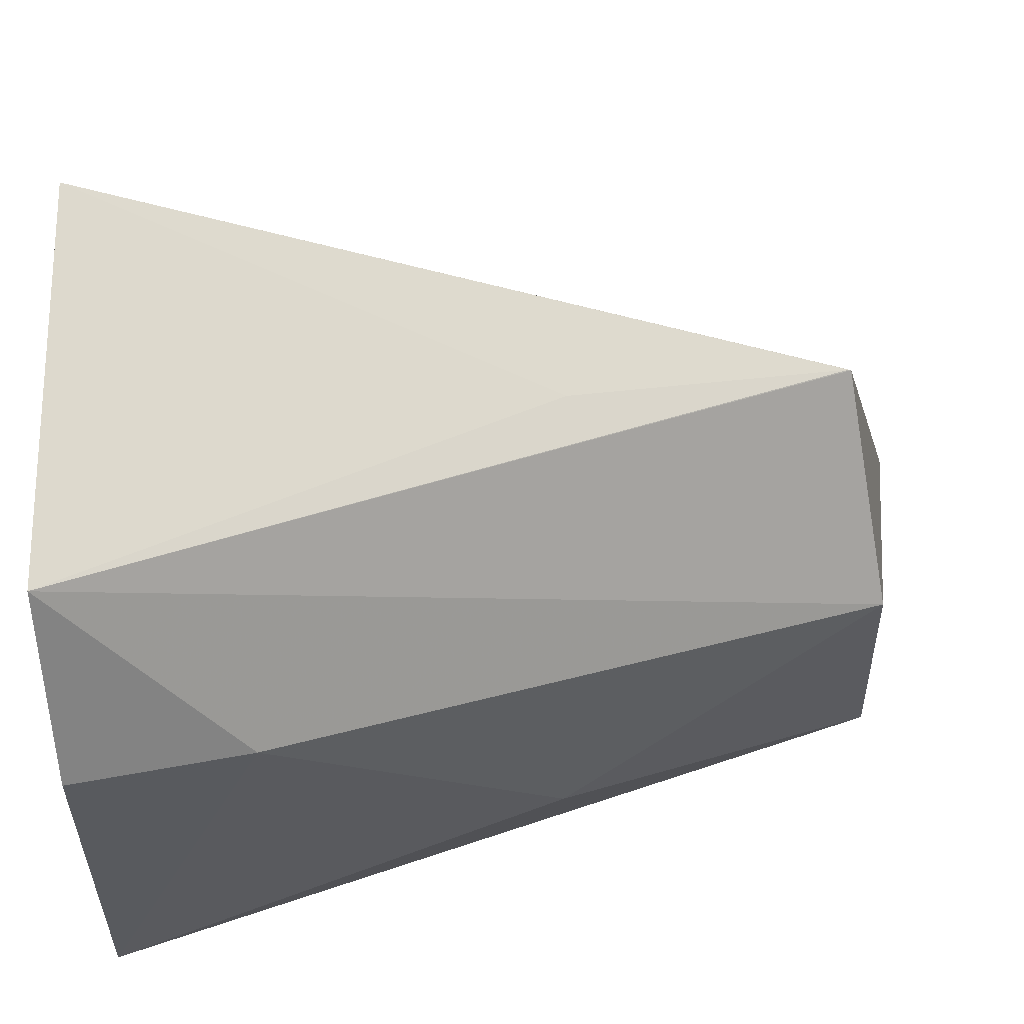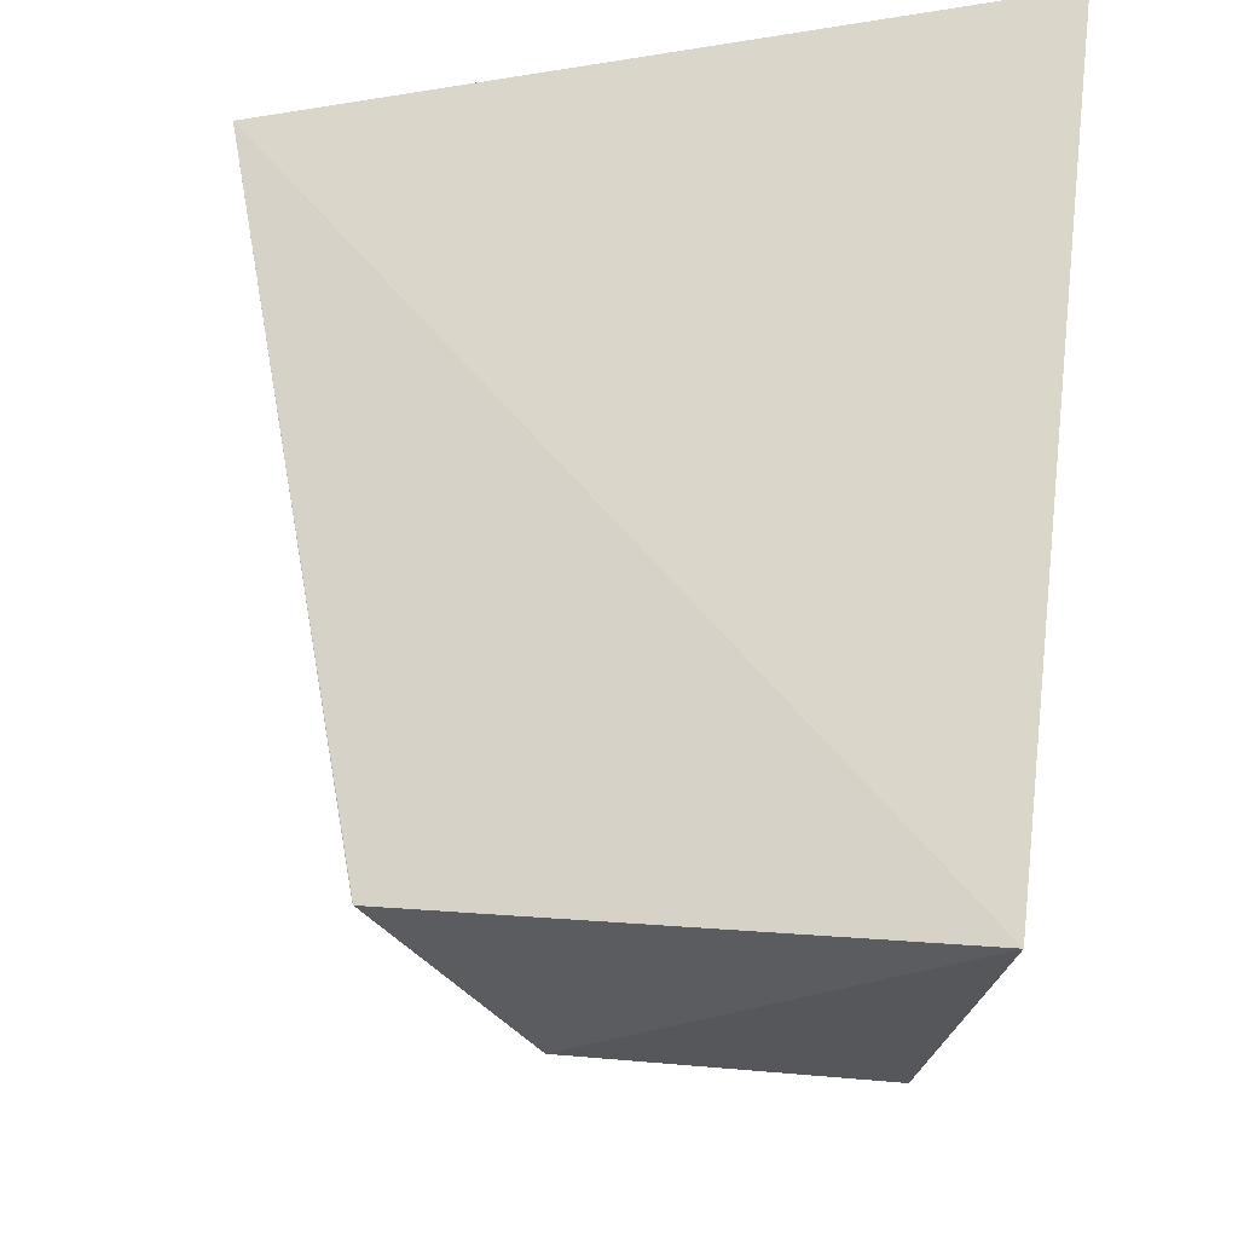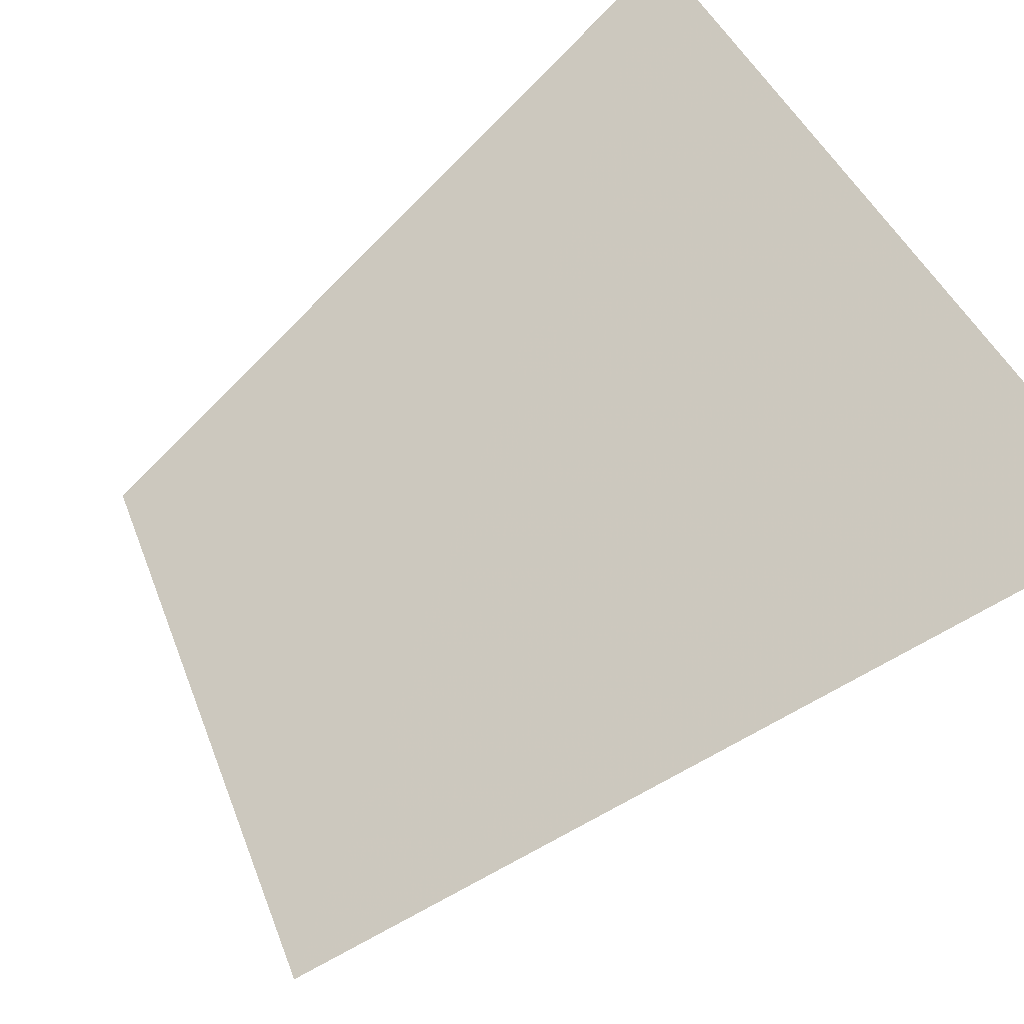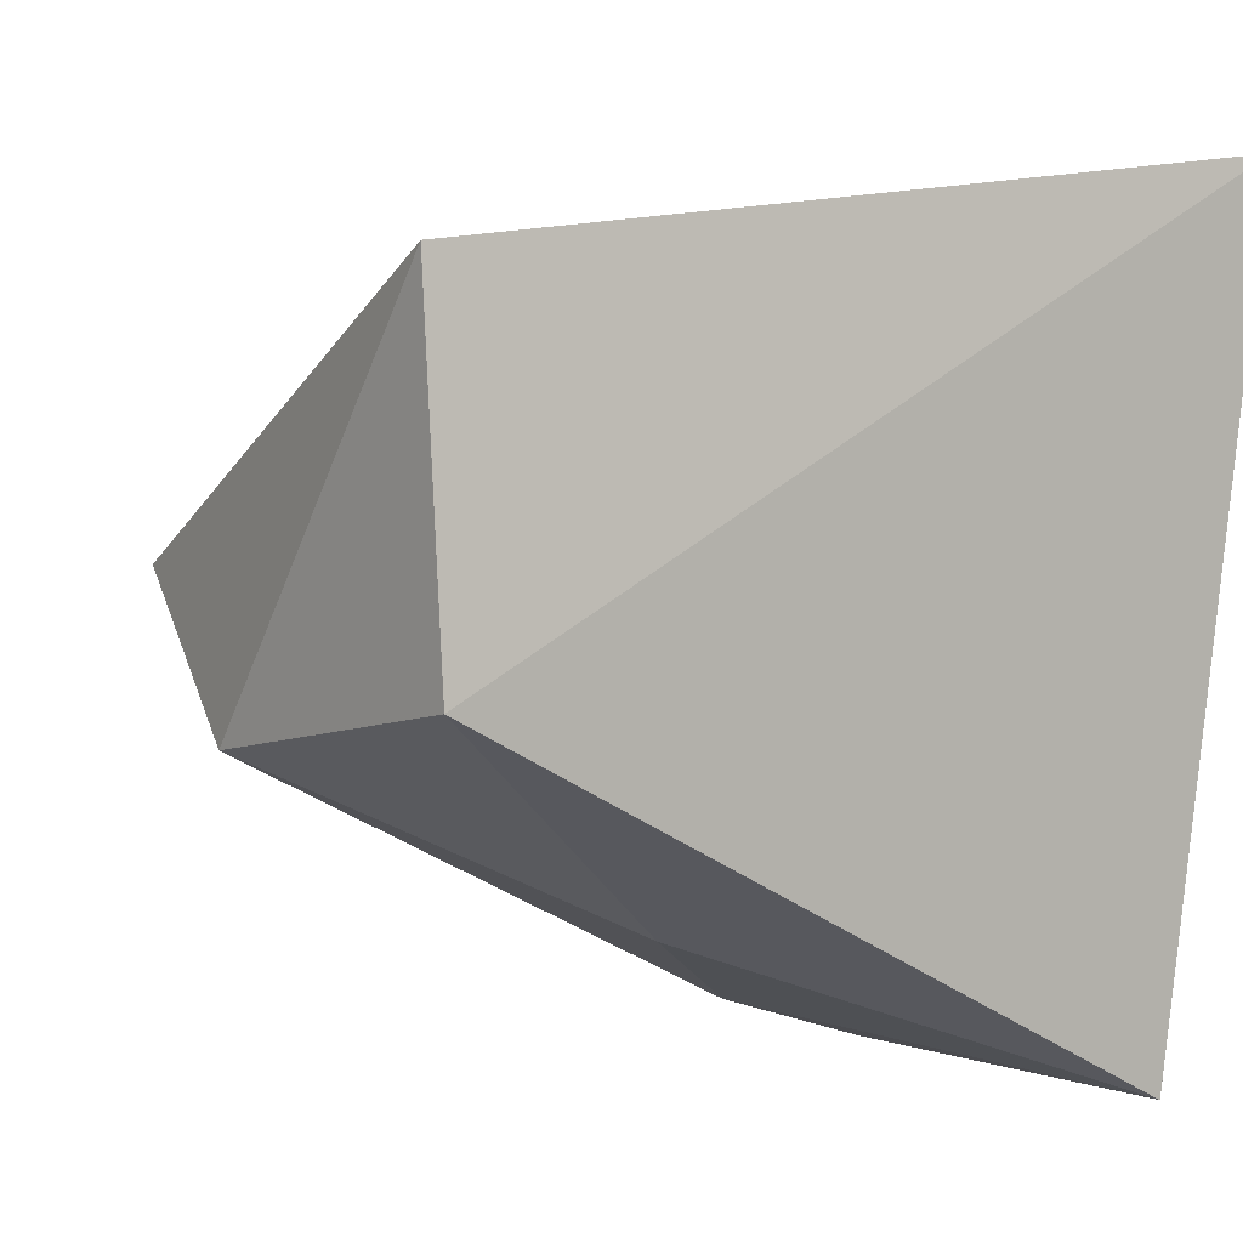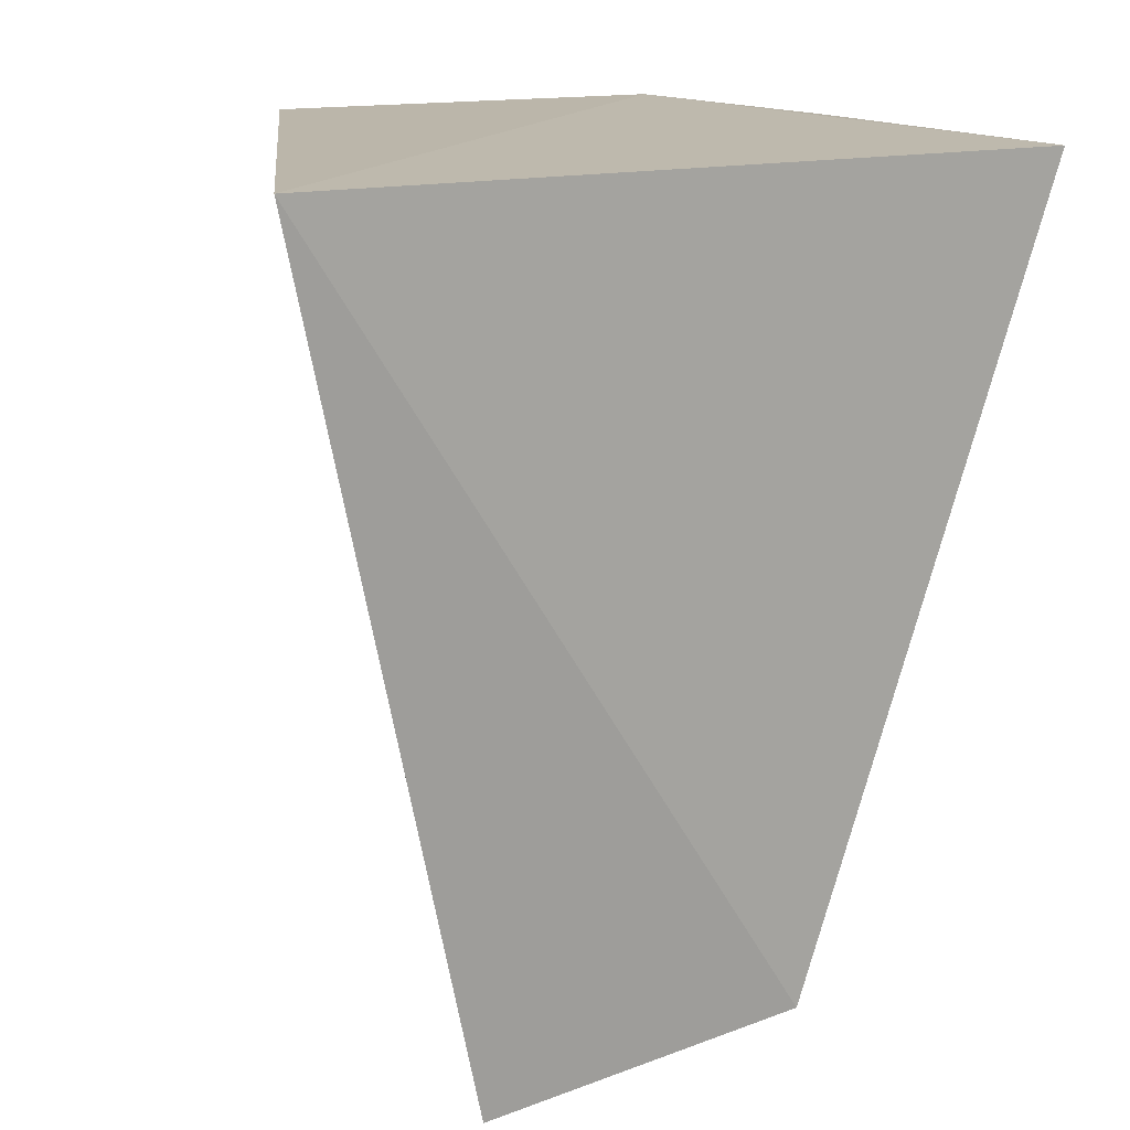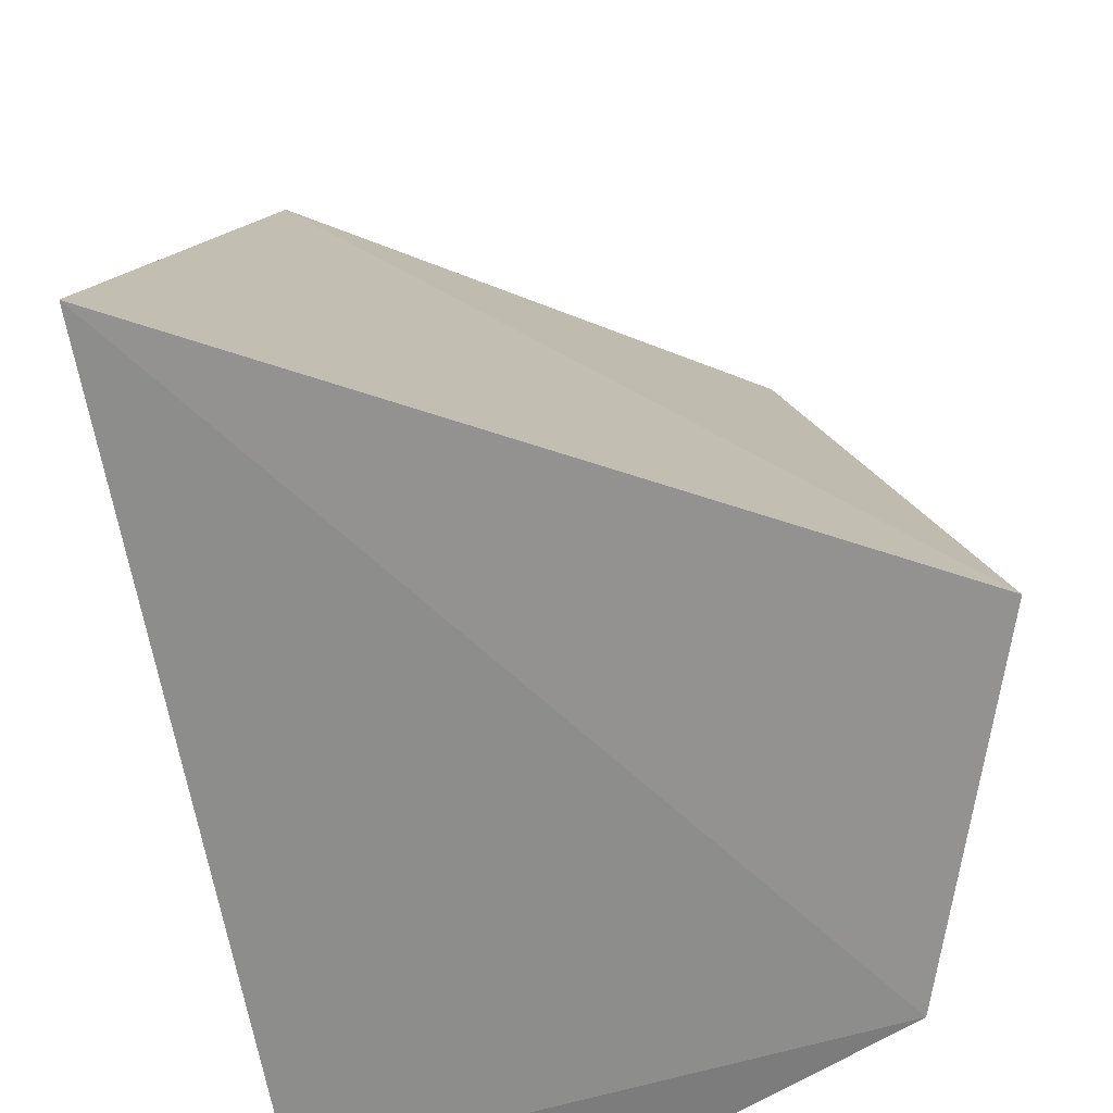
<metadata>
{"format":"obj","ext":"obj","renderer":"f3d","projection":"perspective","resolution":1024,"background":"white","views":[{"elev":-25.9,"azim":-89.7,"up":"+Z"},{"elev":-34.5,"azim":-5.7,"up":"+Y"},{"elev":79.5,"azim":57.1,"up":"+Z"},{"elev":-7.4,"azim":50.1,"up":"+Z"},{"elev":14.0,"azim":66.5,"up":"+Y"},{"elev":24.7,"azim":-179.4,"up":"+Z"}]}
</metadata>
<code>
v 0.009713 0.1901 0.03083
v 0.008269 0.1924 0.01331
v 0.01405 0.2349 0.04137
v -0.0255 0.235 0.02848
v -0.01751 0.1953 0.02219
v 0.006487 0.2347 -0.001586
v -0.008418 0.1932 0.01312
v -0.02257 0.2354 0.00763
v -3.32e-05 0.21 0.005329
v -0.01982 0.21 0.01948
v -0.01329 0.2348 0.001319
v -0.01756 0.1955 0.02219
v -0.01307 0.2253 0.003118
f 1 2 3
f 1 3 4
f 5 1 4
f 6 3 2
f 7 2 1
f 7 1 5
f 8 4 3
f 8 3 6
f 8 7 5
f 9 6 2
f 9 2 7
f 10 4 8
f 11 8 6
f 12 10 8
f 12 8 5
f 12 5 4
f 12 4 10
f 13 11 6
f 13 6 9
f 13 9 7
f 13 7 8
f 13 8 11

</code>
